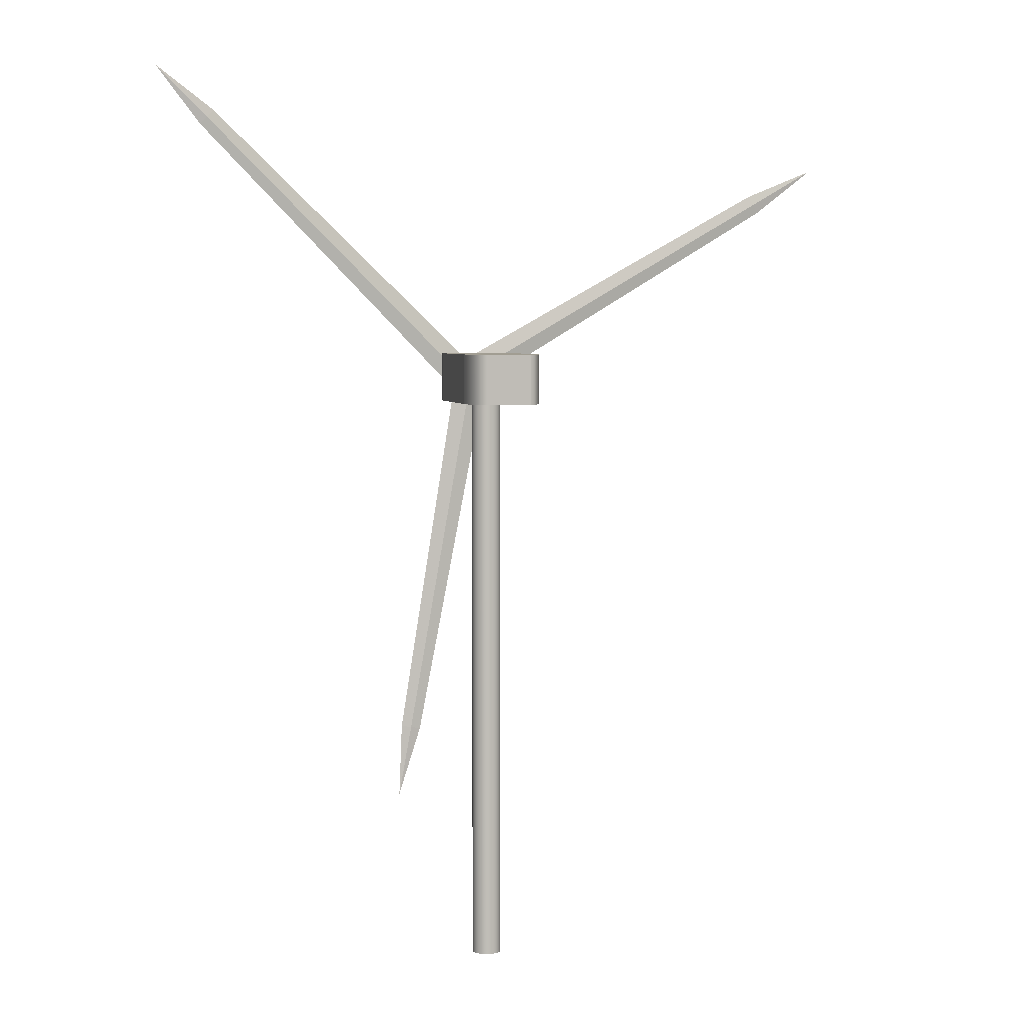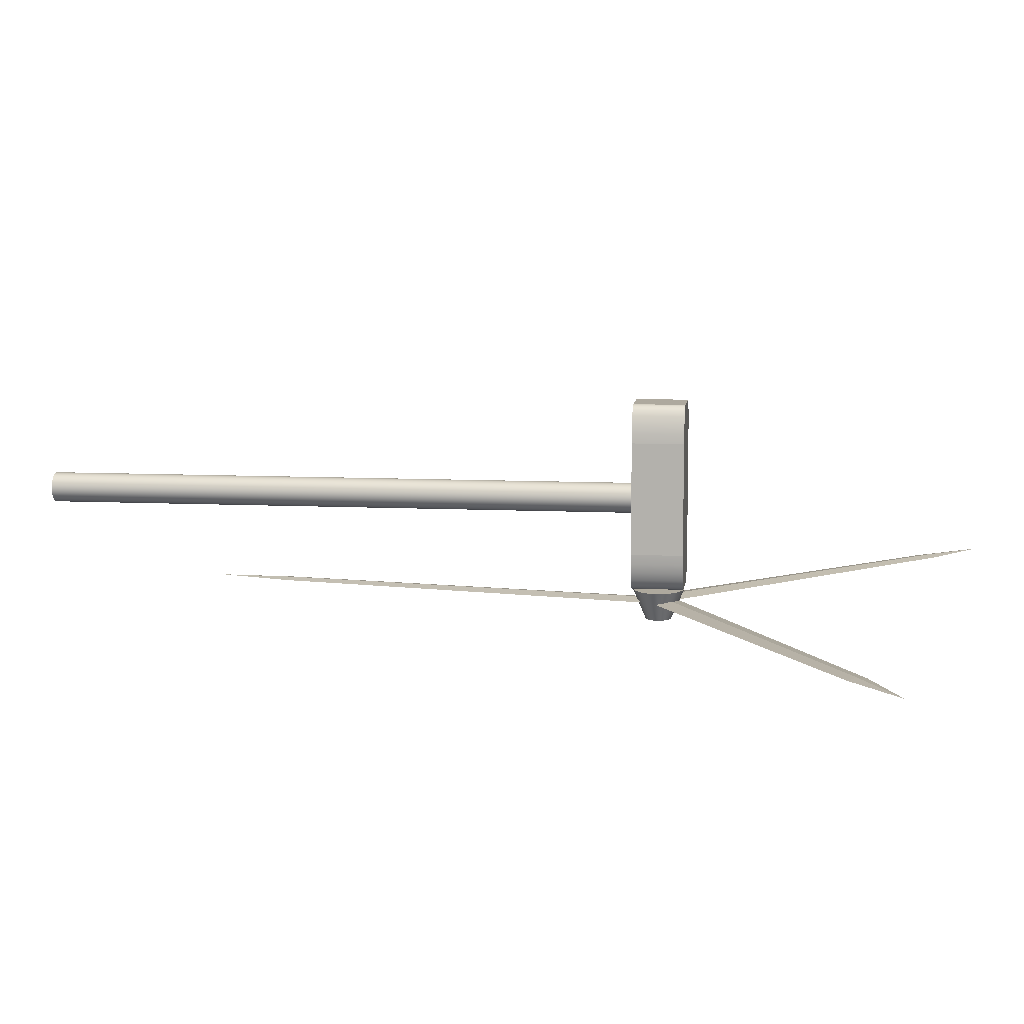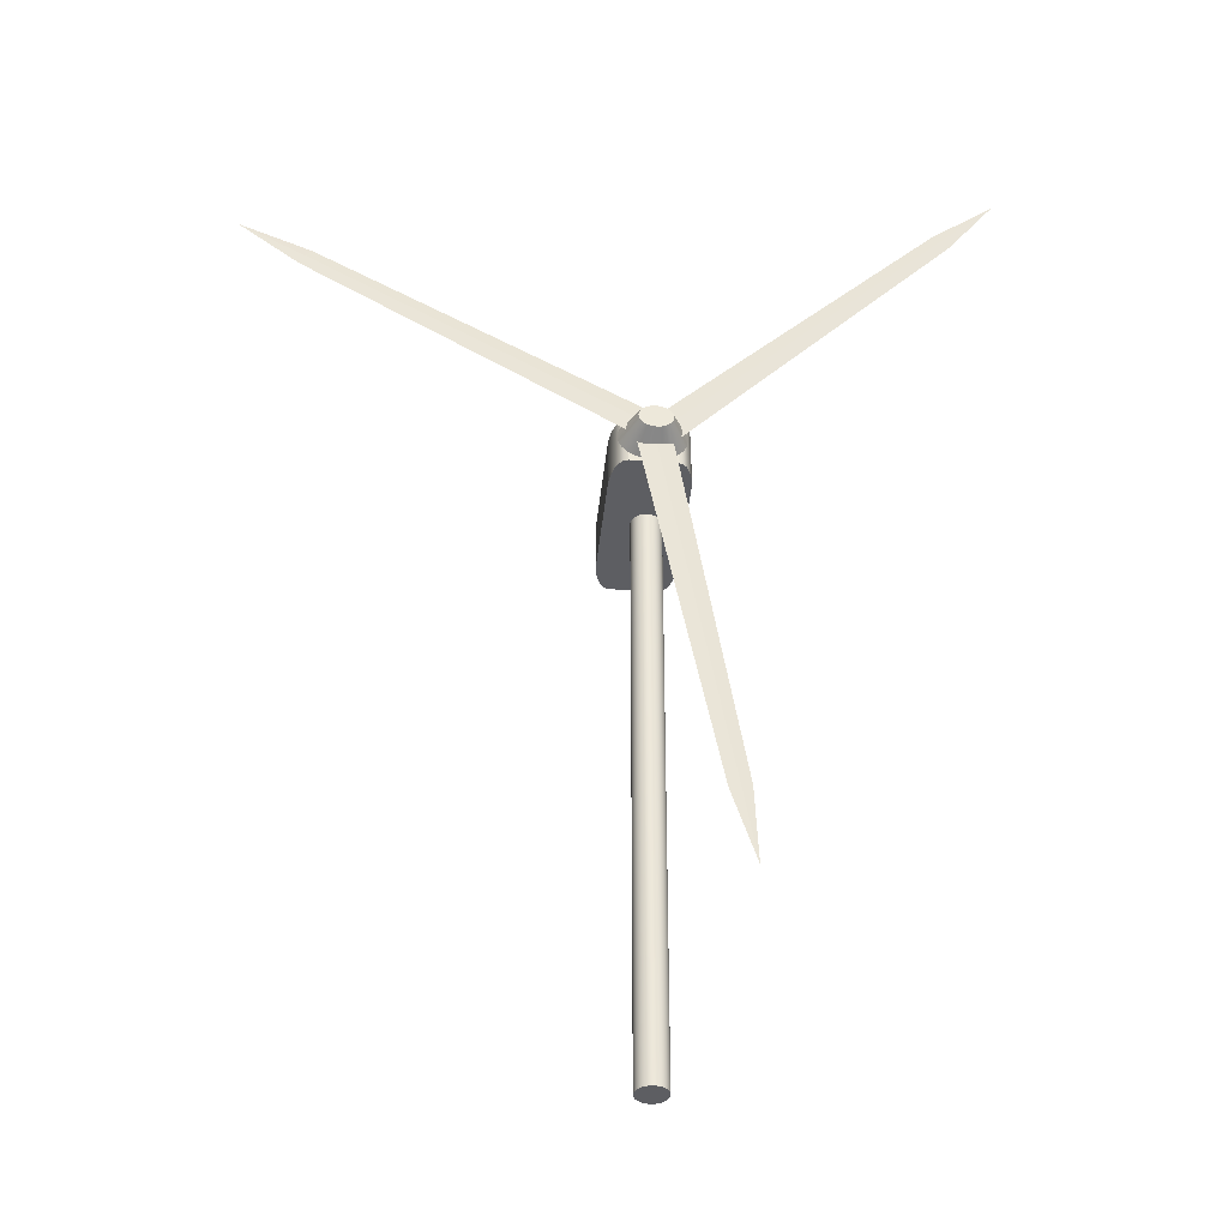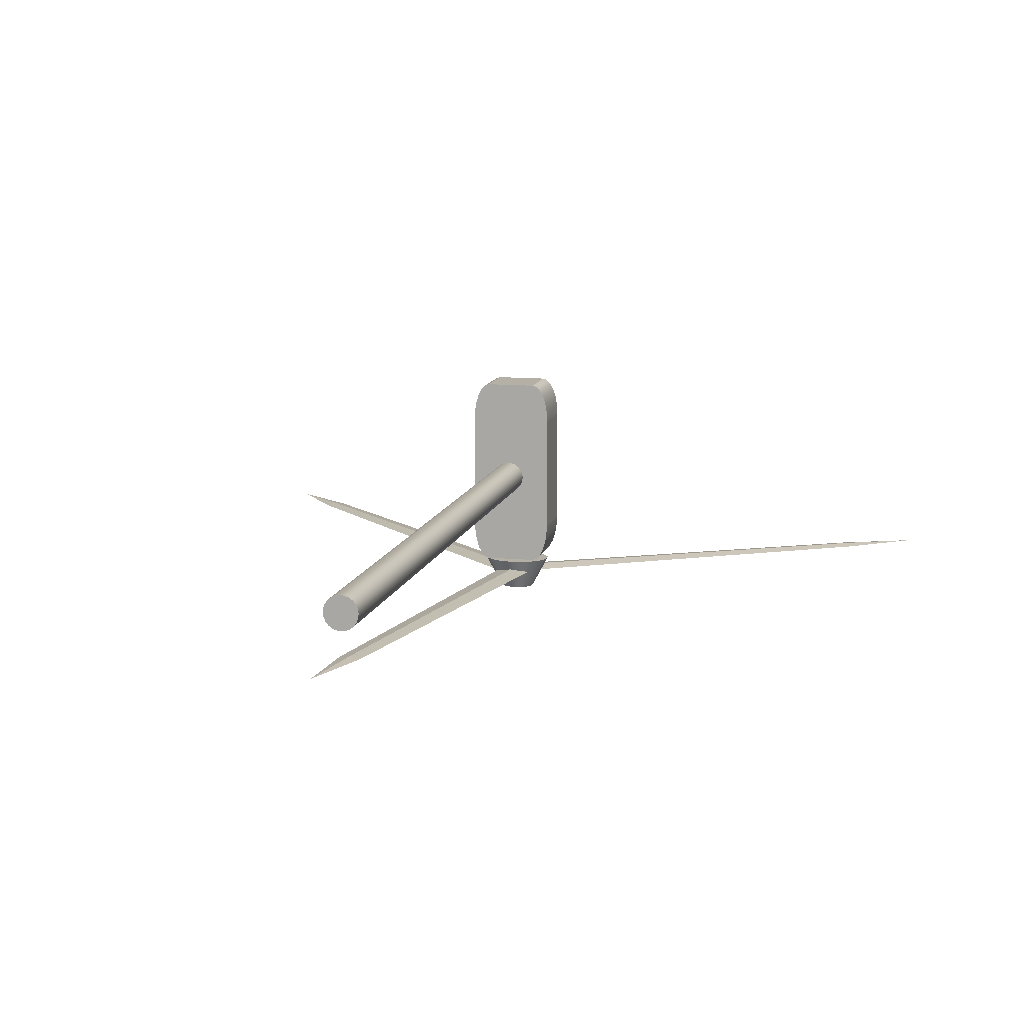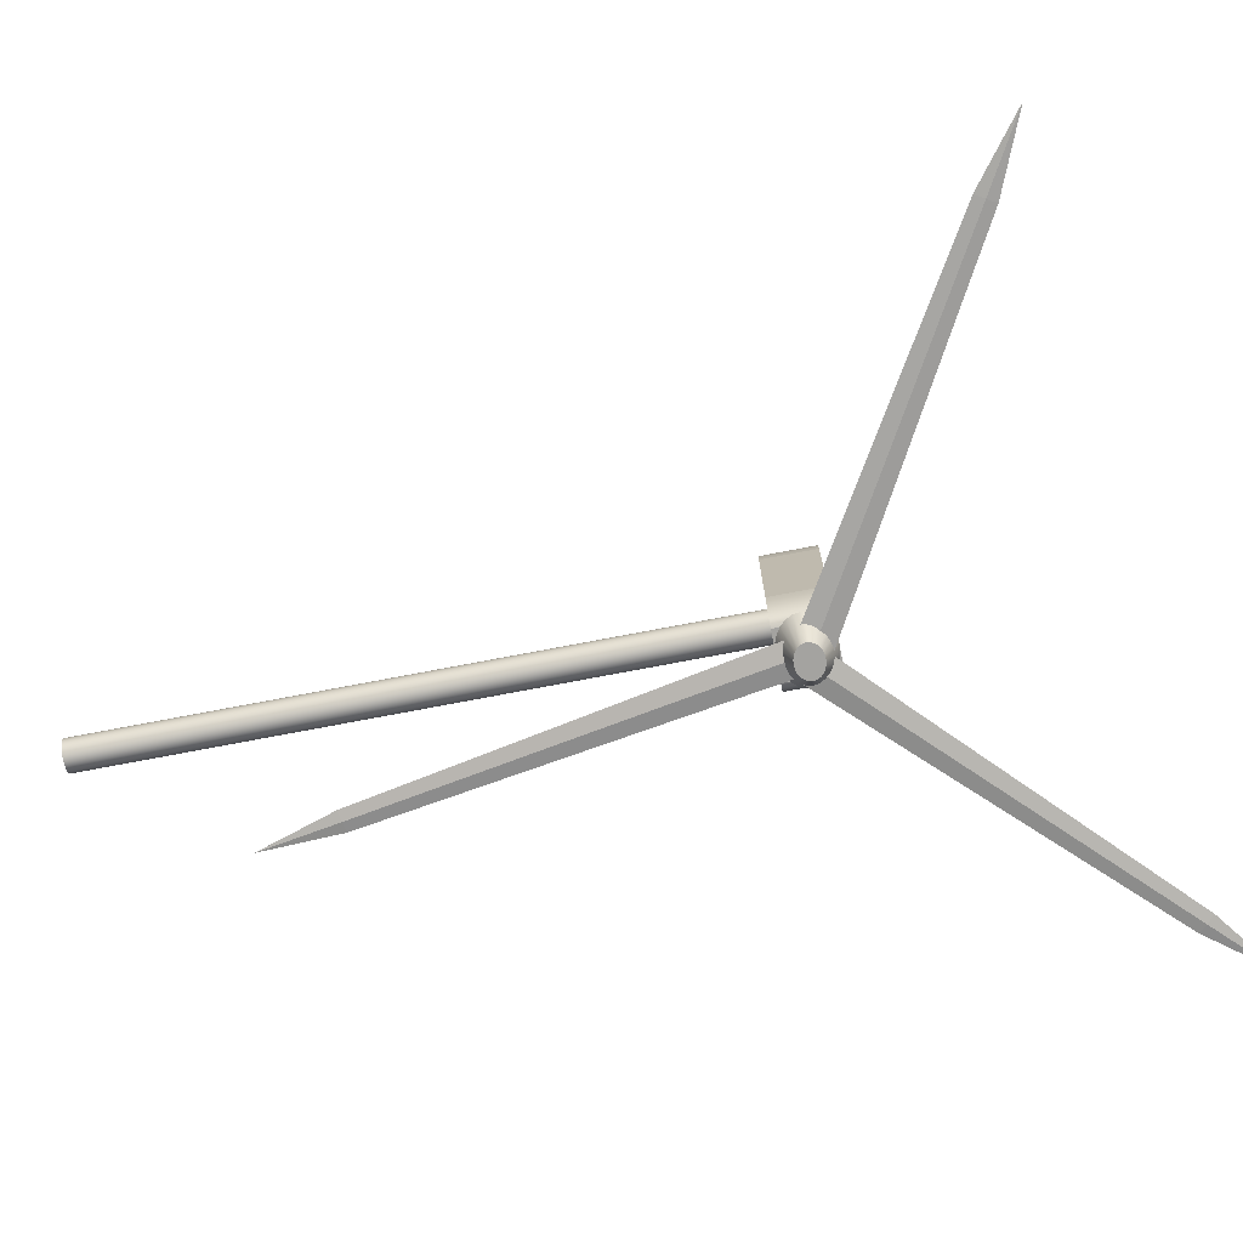
<metadata>
{"format":"obj","ext":"obj","renderer":"f3d","projection":"perspective","resolution":1024,"background":"white","views":[{"elev":4.8,"azim":-13.1,"up":"+Y"},{"elev":9.1,"azim":97.3,"up":"+Z"},{"elev":-39.1,"azim":174.3,"up":"+Y"},{"elev":11.7,"azim":13.0,"up":"+Z"},{"elev":-73.0,"azim":100.9,"up":"+Z"}]}
</metadata>
<code>
o city_wind_turbine
v -0.1148 2.038 -0.3729
v -0.1148 2.093 -0.3729
v -0.1193 2.066 -0.3729
v -0.1013 2.013 -0.3729
v -0.1013 2.119 -0.3729
v -0.08001 1.99 -0.3729
v -0.08001 2.141 -0.3729
v -0.05221 1.973 -0.3729
v -0.05221 2.158 -0.3729
v -0.01983 1.963 -0.3729
v -0.01983 2.169 -0.3729
v 0.01492 1.959 -0.3729
v 0.01492 2.173 -0.3729
v 0.04966 1.963 -0.3729
v 0.04966 2.169 -0.3729
v 0.08204 1.973 -0.3729
v 0.08204 2.158 -0.3729
v 0.1098 1.99 -0.3729
v 0.1098 2.141 -0.3729
v 0.1312 2.013 -0.3729
v 0.1312 2.119 -0.3729
v 0.1446 2.038 -0.3729
v 0.1446 2.093 -0.3729
v 0.1492 2.066 -0.3729
v -0.04992 2.08 -0.4972
v -0.04992 2.052 -0.4972
v -0.05221 2.066 -0.4972
v -0.04321 2.093 -0.4972
v -0.04321 2.039 -0.4972
v -0.03255 2.104 -0.4972
v -0.03255 2.028 -0.4972
v -0.01864 2.112 -0.4972
v -0.01864 2.02 -0.4972
v -0.002457 2.117 -0.4972
v -0.002457 2.014 -0.4972
v 0.01492 2.119 -0.4972
v 0.01492 2.013 -0.4972
v 0.03229 2.117 -0.4972
v 0.03229 2.014 -0.4972
v 0.04848 2.112 -0.4972
v 0.04848 2.02 -0.4972
v 0.06238 2.104 -0.4972
v 0.06238 2.028 -0.4972
v 0.07305 2.093 -0.4972
v 0.07305 2.039 -0.4972
v 0.07975 2.08 -0.4972
v 0.07975 2.052 -0.4972
v 0.08204 2.066 -0.4972
v -0.147 1.961 -0.2477
v -0.1492 1.961 0.2481
v -0.1492 1.961 -0.2083
v -0.147 1.961 0.2875
v -0.1406 1.961 -0.2844
v -0.1406 1.961 0.3242
v -0.1305 1.961 -0.3159
v -0.1305 1.961 0.3557
v -0.1173 1.961 -0.3401
v -0.1173 1.961 0.3799
v -0.102 1.961 -0.3553
v -0.102 1.961 0.3951
v -0.08552 1.961 -0.3605
v -0.08552 1.961 0.4003
v 0.1054 1.961 -0.3605
v 0.1054 1.961 0.4003
v 0.1219 1.961 -0.3553
v 0.1219 1.961 0.3951
v 0.1372 1.961 -0.3401
v 0.1372 1.961 0.3799
v 0.1504 1.961 -0.3159
v 0.1504 1.961 0.3557
v 0.1605 1.961 -0.2844
v 0.1605 1.961 0.3242
v 0.1669 1.961 -0.2477
v 0.1669 1.961 0.2875
v 0.1691 1.961 -0.2083
v 0.1691 1.961 0.2481
v 0.1691 2.173 0.2481
v 0.1691 2.173 -0.2083
v 0.1054 2.173 0.4003
v -0.08552 2.173 0.4003
v -0.08552 2.173 -0.3605
v 0.1054 2.173 -0.3605
v -0.1492 2.173 -0.2083
v -0.1492 2.173 0.2481
v -0.147 2.173 0.2875
v -0.147 2.173 -0.2477
v -0.1406 2.173 0.3242
v -0.1406 2.173 -0.2844
v -0.1305 2.173 0.3557
v -0.1305 2.173 -0.3159
v -0.1173 2.173 0.3799
v -0.1173 2.173 -0.3401
v -0.102 2.173 0.3951
v -0.102 2.173 -0.3553
v 0.1219 2.173 0.3951
v 0.1219 2.173 -0.3553
v 0.1372 2.173 0.3799
v 0.1372 2.173 -0.3401
v 0.1504 2.173 0.3557
v 0.1504 2.173 -0.3159
v 0.1605 2.173 0.3242
v 0.1605 2.173 -0.2844
v 0.1669 2.173 0.2875
v 0.1669 2.173 -0.2477
v -0.06003 1.961 0.01609
v -0.05382 -0.5 0.03108
v -0.05382 1.961 0.03108
v -0.06003 -0.5 0.01609
v -0.06215 1.961 -0
v -0.06215 -0.5 0
v -0.06003 1.961 -0.01609
v -0.06003 -0.5 -0.01609
v -0.05382 1.961 -0.03108
v -0.05382 -0.5 -0.03108
v -0.04395 -0.5 0.04395
v -0.04395 1.961 0.04395
v -0.04395 1.961 -0.04395
v -0.04395 -0.5 -0.04395
v -0.03108 -0.5 -0.05382
v -0.03108 1.961 -0.05382
v -0.01609 -0.5 -0.06003
v -0.01609 1.961 -0.06003
v -0 -0.5 -0.06215
v -0 1.961 -0.06215
v 0.01609 -0.5 -0.06003
v 0.01609 1.961 -0.06003
v -0.03108 1.961 0.05382
v -0.03108 -0.5 0.05382
v -0.01609 1.961 0.06003
v -0.01609 -0.5 0.06003
v 0 1.961 0.06215
v 0 -0.5 0.06215
v 0.01609 1.961 0.06003
v 0.01609 -0.5 0.06003
v 0.03108 -0.5 -0.05382
v 0.03108 1.961 -0.05382
v 0.04395 -0.5 -0.04395
v 0.04395 1.961 -0.04395
v 0.05382 1.961 -0.03108
v 0.05382 -0.5 -0.03108
v 0.06003 1.961 -0.01609
v 0.06003 -0.5 -0.01609
v 0.06215 1.961 -0
v 0.06215 -0.5 -0
v 0.06003 1.961 0.01609
v 0.06003 -0.5 0.01609
v 0.05382 1.961 0.03108
v 0.05382 -0.5 0.03108
v 0.04395 1.961 0.04395
v 0.04395 -0.5 0.04395
v 0.03108 -0.5 0.05382
v 0.03108 1.961 0.05382
v 1.649 3.018 -0.4226
v 1.354 2.897 -0.4226
v 1.375 2.859 -0.4153
v 1.375 2.859 -0.43
v 1.396 2.822 -0.4226
v -0.03442 2.046 -0.4345
v -0.03442 2.046 -0.4108
v -0.06903 2.106 -0.4226
v 0.000192 1.986 -0.4226
v -1.168 3.214 -0.43
v -1.137 3.244 -0.4226
v -0.01684 2.063 -0.4345
v 0.03211 2.112 -0.4226
v -1.198 3.184 -0.4226
v -0.06579 2.014 -0.4226
v -1.168 3.214 -0.4153
v -0.01684 2.063 -0.4108
v -1.391 3.438 -0.4226
v -0.3184 0.1394 -0.4226
v -0.2212 0.4435 -0.4226
v -0.2634 0.4509 -0.4153
v -0.2634 0.4509 -0.43
v -0.3057 0.4584 -0.4226
v 0.01918 2.054 -0.4345
v 0.01918 2.054 -0.4108
v 0.08735 2.042 -0.4226
v -0.04899 2.066 -0.4226
g city_wind_turbine_city_wind_turbine__defaultMat(Clone).002
f 1 2 3
f 2 1 4
f 2 4 5
f 5 4 6
f 5 6 7
f 7 6 8
f 7 8 9
f 9 8 10
f 9 10 11
f 11 10 12
f 11 12 13
f 13 12 14
f 13 14 15
f 15 14 16
f 15 16 17
f 17 16 18
f 17 18 19
f 19 18 20
f 19 20 21
f 21 20 22
f 21 22 23
f 23 22 24
f 25 26 27
f 26 25 28
f 26 28 29
f 29 28 30
f 29 30 31
f 31 30 32
f 31 32 33
f 33 32 34
f 33 34 35
f 35 34 36
f 35 36 37
f 37 36 38
f 37 38 39
f 39 38 40
f 39 40 41
f 41 40 42
f 41 42 43
f 43 42 44
f 43 44 45
f 45 44 46
f 45 46 47
f 47 46 48
f 28 2 5
f 2 28 25
f 5 30 28
f 30 5 7
f 7 32 30
f 32 7 9
f 9 34 32
f 34 9 11
f 11 36 34
f 36 11 13
f 13 38 36
f 38 13 15
f 15 40 38
f 40 15 17
f 17 42 40
f 42 17 19
f 21 42 19
f 42 21 44
f 23 44 21
f 44 23 46
f 24 46 23
f 46 24 48
f 22 48 24
f 48 22 47
f 22 45 47
f 45 22 20
f 20 43 45
f 43 20 18
f 18 41 43
f 41 18 16
f 16 39 41
f 39 16 14
f 14 37 39
f 37 14 12
f 12 35 37
f 35 12 10
f 10 33 35
f 33 10 8
f 8 31 33
f 31 8 6
f 4 31 6
f 31 4 29
f 1 29 4
f 29 1 26
f 3 26 1
f 26 3 27
f 3 25 27
f 25 3 2
f 49 50 51
f 50 49 52
f 52 49 53
f 52 53 54
f 54 53 55
f 54 55 56
f 56 55 57
f 56 57 58
f 58 57 59
f 58 59 60
f 60 59 61
f 60 61 62
f 62 61 63
f 62 63 64
f 64 63 65
f 64 65 66
f 66 65 67
f 66 67 68
f 68 67 69
f 68 69 70
f 70 69 71
f 70 71 72
f 72 71 73
f 72 73 74
f 74 73 75
f 74 75 76
f 75 77 76
f 77 75 78
f 79 62 64
f 62 79 80
f 81 63 61
f 63 81 82
f 83 50 84
f 50 83 51
f 85 83 84
f 83 85 86
f 86 85 87
f 86 87 88
f 88 87 89
f 88 89 90
f 90 89 91
f 90 91 92
f 92 91 93
f 92 93 94
f 94 93 80
f 94 80 81
f 81 80 79
f 81 79 82
f 82 79 95
f 82 95 96
f 96 95 97
f 96 97 98
f 98 97 99
f 98 99 100
f 100 99 101
f 100 101 102
f 102 101 103
f 102 103 104
f 104 103 77
f 104 77 78
f 82 65 63
f 65 82 96
f 96 67 65
f 67 96 98
f 98 69 67
f 69 98 100
f 102 69 100
f 69 102 71
f 104 71 102
f 71 104 73
f 78 73 104
f 73 78 75
f 86 51 83
f 51 86 49
f 88 49 86
f 49 88 53
f 90 53 88
f 53 90 55
f 90 57 55
f 57 90 92
f 92 59 57
f 59 92 94
f 94 61 59
f 61 94 81
f 80 60 62
f 60 80 93
f 93 58 60
f 58 93 91
f 91 56 58
f 56 91 89
f 87 56 89
f 56 87 54
f 85 54 87
f 54 85 52
f 84 52 85
f 52 84 50
f 76 103 74
f 103 76 77
f 101 74 103
f 74 101 72
f 99 72 101
f 72 99 70
f 99 68 70
f 68 99 97
f 97 66 68
f 66 97 95
f 95 64 66
f 64 95 79
f 105 106 107
f 106 105 108
f 109 108 105
f 108 109 110
f 111 110 109
f 110 111 112
f 113 112 111
f 112 113 114
f 115 107 106
f 107 115 116
f 117 114 113
f 114 117 118
f 117 119 118
f 119 117 120
f 120 121 119
f 121 120 122
f 122 123 121
f 123 122 124
f 124 125 123
f 125 124 126
f 115 127 116
f 127 115 128
f 128 129 127
f 129 128 130
f 130 131 129
f 131 130 132
f 132 133 131
f 133 132 134
f 126 135 125
f 135 126 136
f 136 137 135
f 137 136 138
f 139 137 138
f 137 139 140
f 141 140 139
f 140 141 142
f 143 142 141
f 142 143 144
f 145 144 143
f 144 145 146
f 147 146 145
f 146 147 148
f 149 148 147
f 148 149 150
f 149 151 150
f 151 149 152
f 152 134 151
f 134 152 133
f 112 108 110
f 108 112 106
f 106 112 114
f 106 114 115
f 115 114 118
f 115 118 128
f 128 118 119
f 128 119 130
f 130 119 121
f 130 121 123
f 130 123 132
f 132 123 125
f 132 125 134
f 134 125 151
f 151 125 135
f 151 135 150
f 150 135 137
f 150 137 148
f 148 137 140
f 148 140 146
f 146 140 142
f 146 142 144
f 105 111 109
f 111 105 107
f 111 107 113
f 113 107 116
f 113 116 117
f 117 116 127
f 117 127 120
f 120 127 129
f 120 129 122
f 122 129 131
f 122 131 124
f 124 131 133
f 124 133 126
f 126 133 152
f 126 152 136
f 136 152 149
f 136 149 138
f 138 149 147
f 138 147 139
f 139 147 145
f 139 145 141
f 141 145 143
g city_wind_turbine_city_wind_turbine_metalLight(Clone)
f 153 154 155
f 156 155 154
f 155 156 157
f 153 155 157
f 153 156 154
f 153 157 156
f 158 159 160
f 159 158 161
f 158 157 161
f 157 158 156
f 155 160 159
f 160 155 154
f 161 155 159
f 155 161 157
f 154 158 160
f 158 154 156
f 162 163 164
f 165 164 163
f 166 167 168
f 169 168 167
f 163 168 165
f 169 165 168
f 162 164 166
f 167 166 164
f 167 164 169
f 165 169 164
f 162 166 170
f 163 162 170
f 166 168 170
f 166 162 168
f 163 168 162
f 168 163 170
f 171 172 173
f 174 173 172
f 173 174 175
f 171 173 175
f 171 174 172
f 171 175 174
f 176 177 178
f 177 176 179
f 176 175 179
f 175 176 174
f 173 178 177
f 178 173 172
f 179 173 177
f 173 179 175
f 172 176 178
f 176 172 174

</code>
